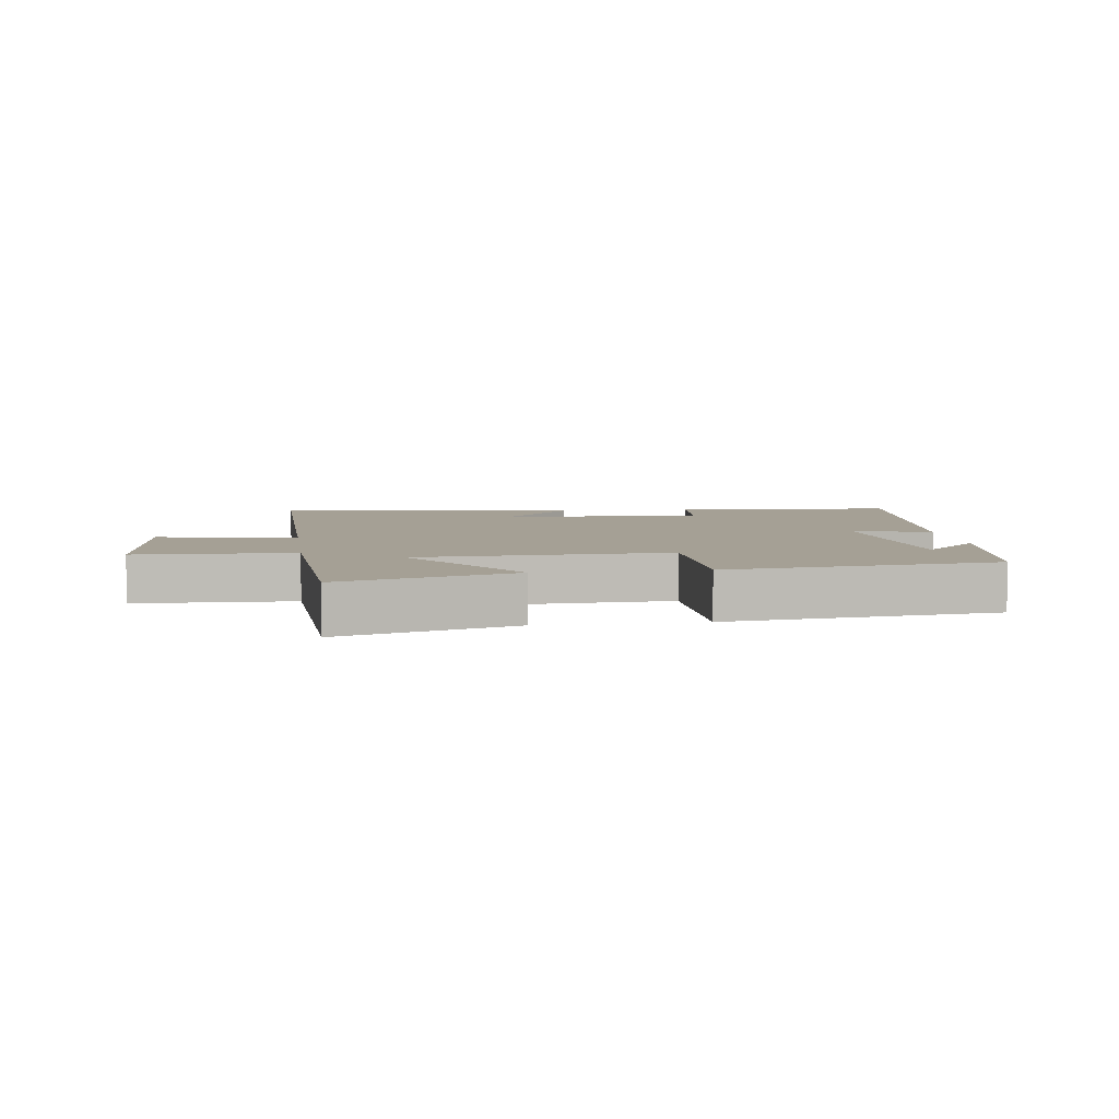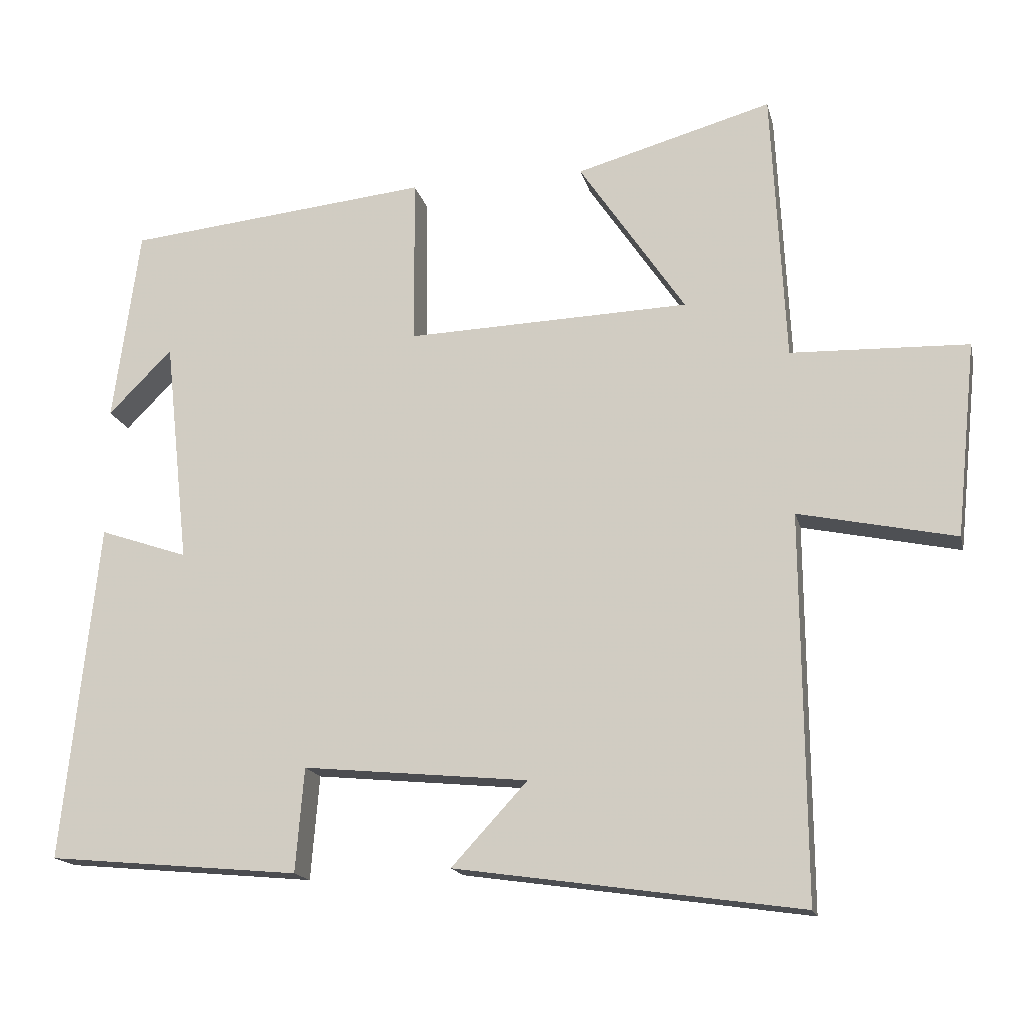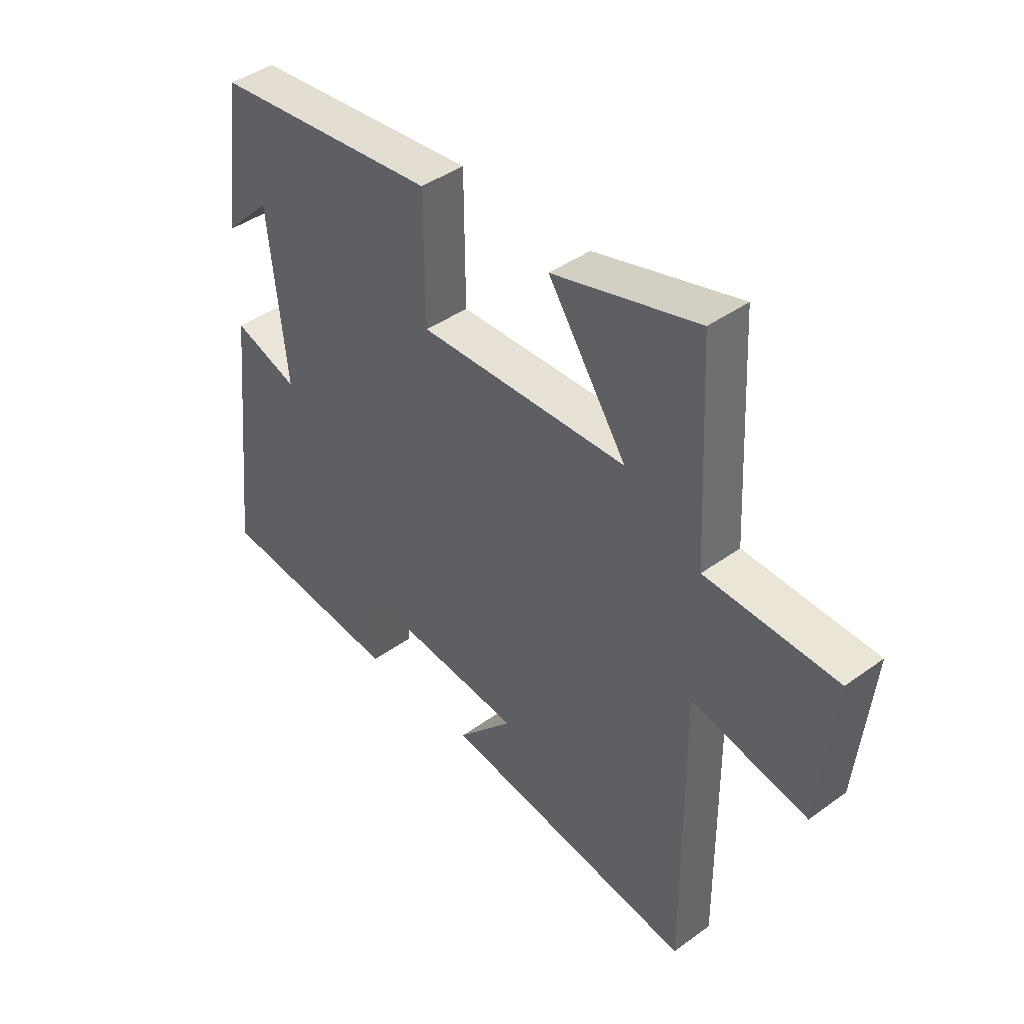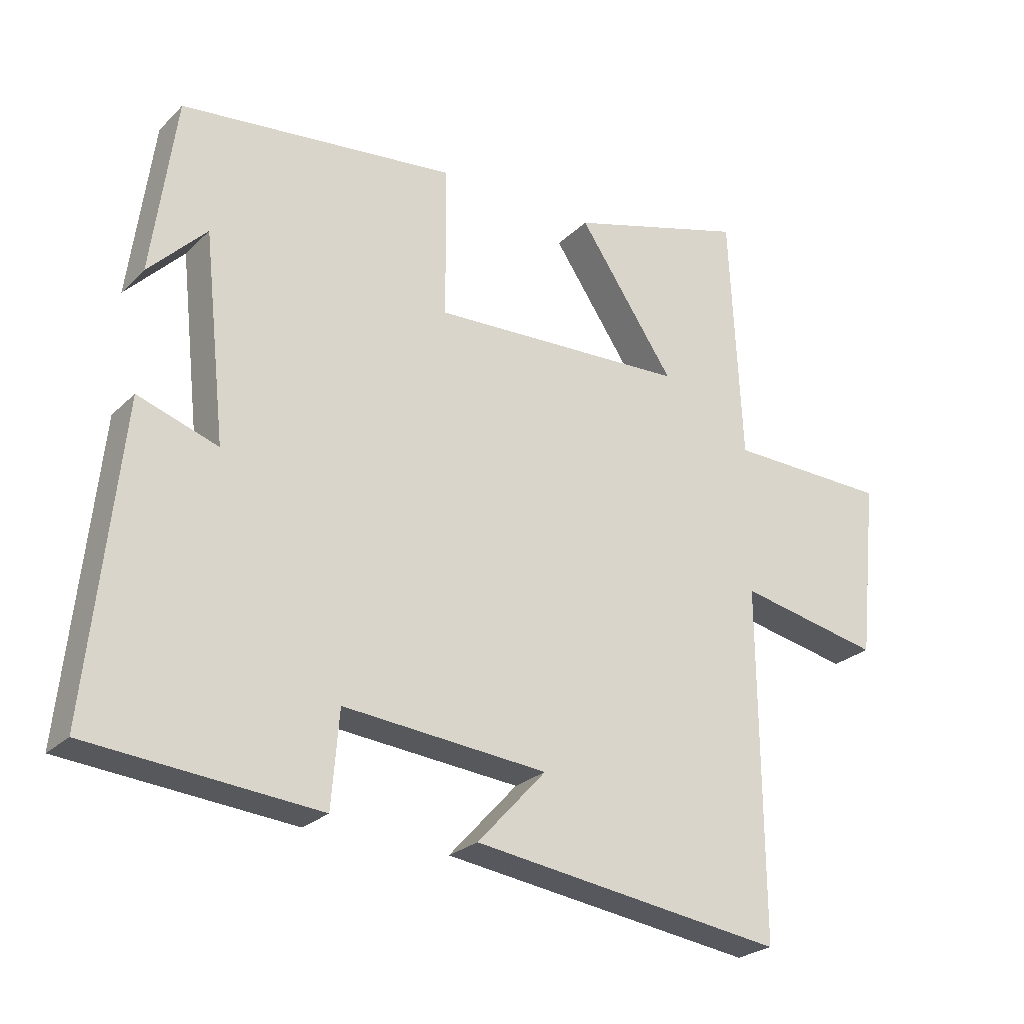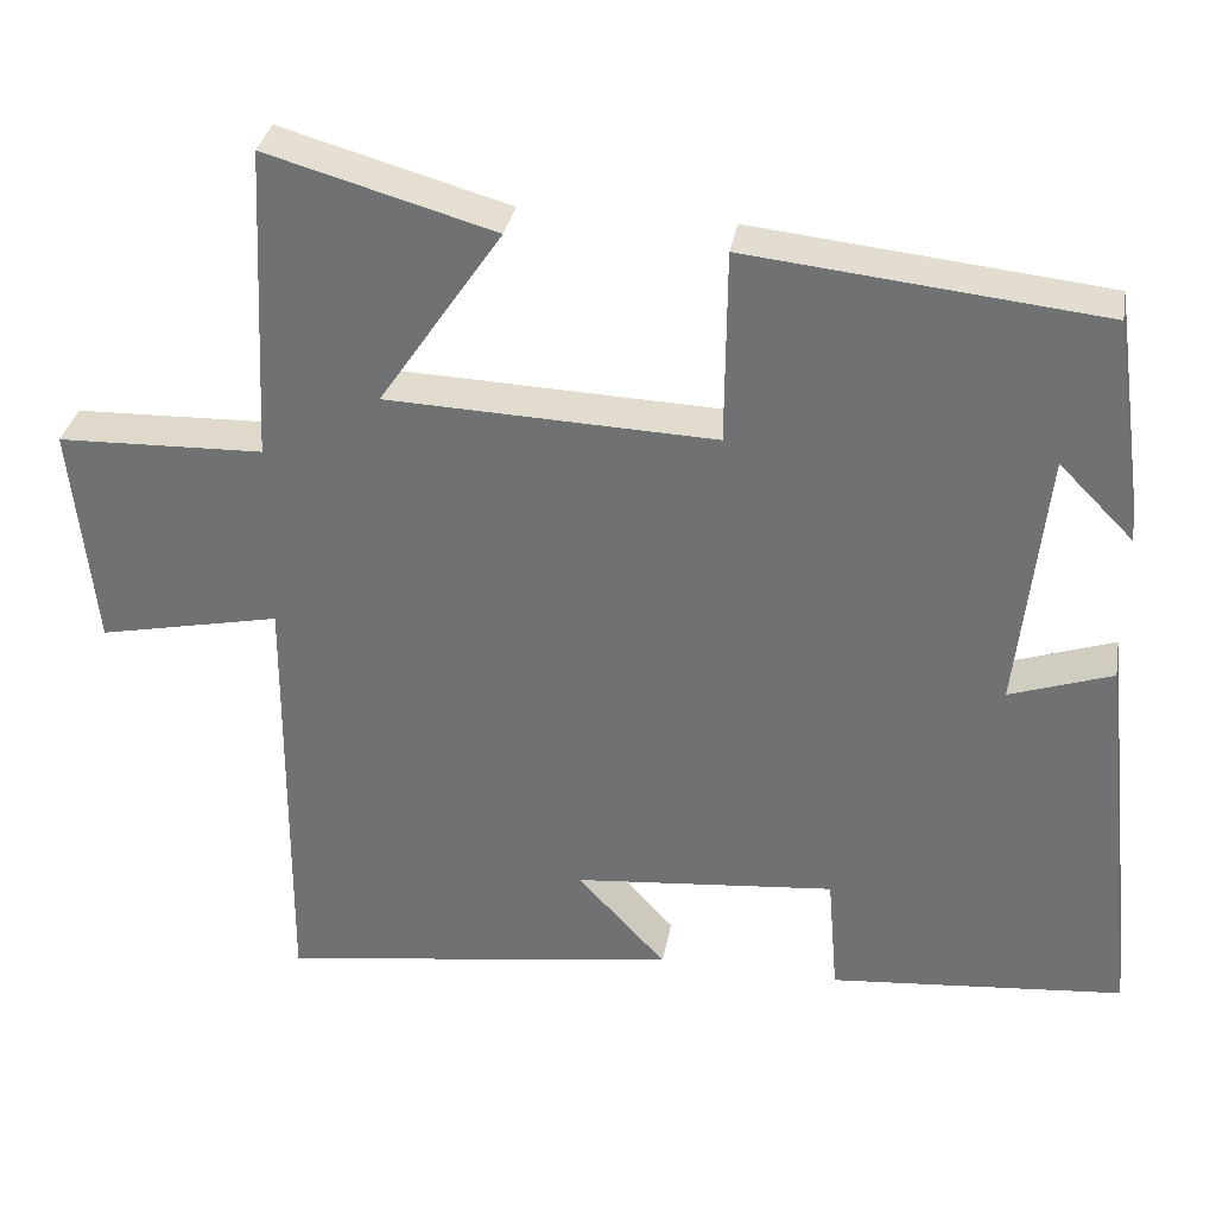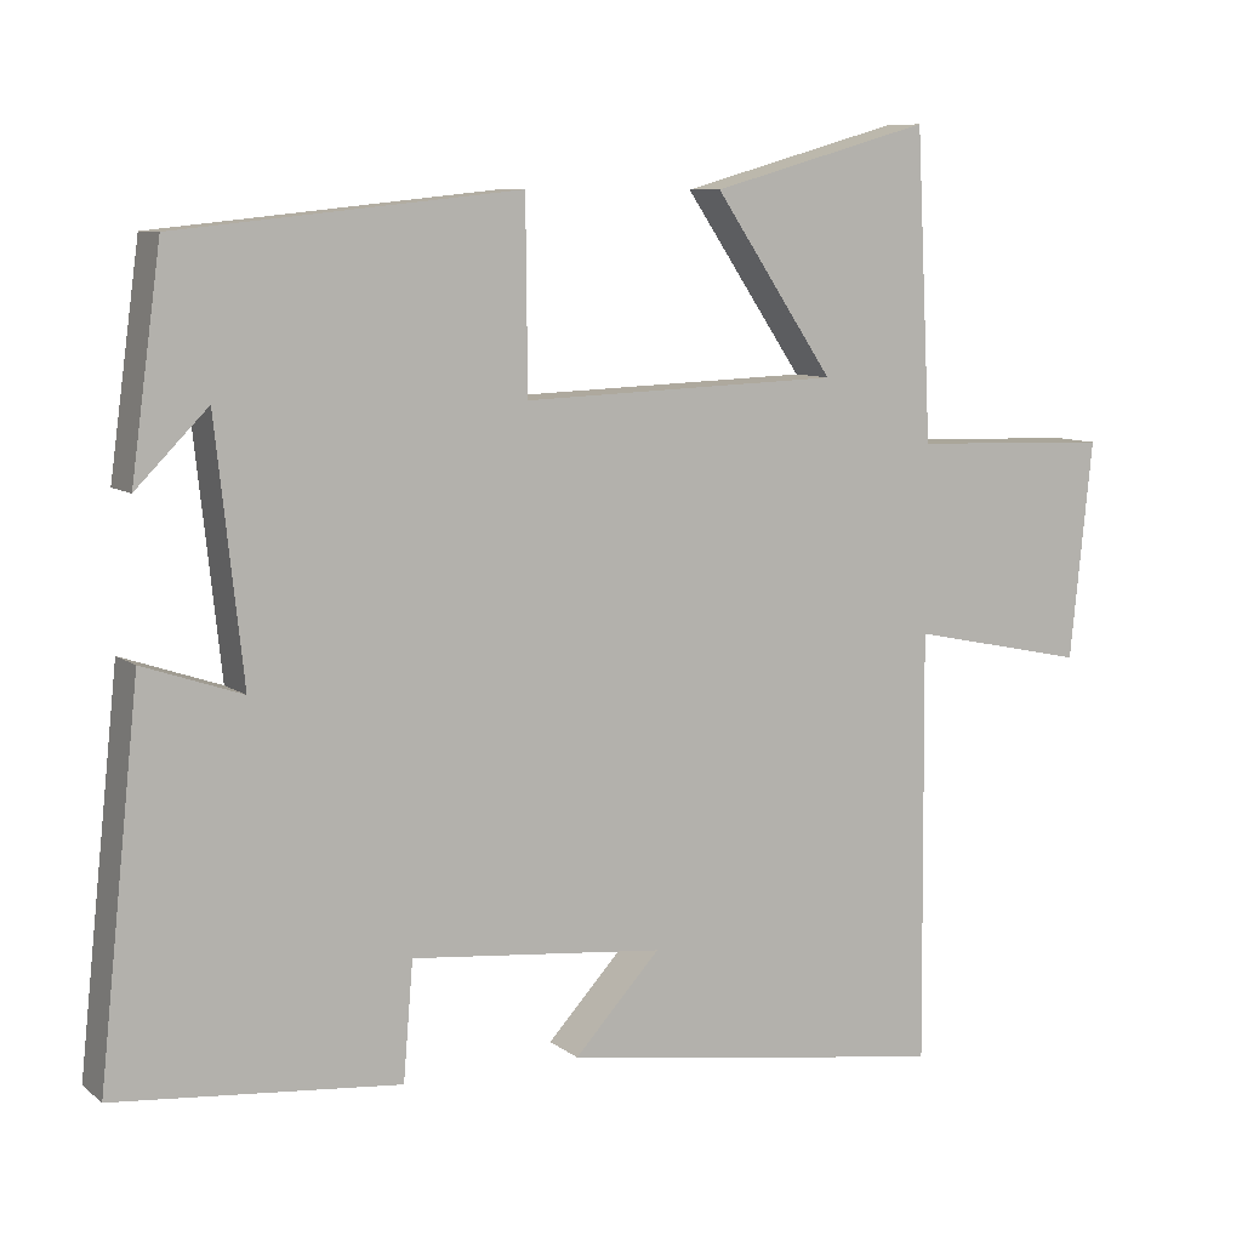
<metadata>
{"format":"obj","ext":"obj","renderer":"f3d","projection":"perspective","resolution":1024,"background":"white","views":[{"elev":5.9,"azim":-7.8,"up":"+Y"},{"elev":-16.5,"azim":-167.1,"up":"+Z"},{"elev":42.3,"azim":-130.9,"up":"+Z"},{"elev":-24.9,"azim":146.5,"up":"+Z"},{"elev":33.3,"azim":10.1,"up":"+Z"},{"elev":8.4,"azim":151.9,"up":"+Z"}]}
</metadata>
<code>
v -0.481 0.07 0.577
v -0.208 0.07 0.5
v -0.356 0.07 0.281
v 0.038 0.07 0.267
v 0.04 0.07 0.5
v 0.463 0.07 0.456
v 0.5 0.07 0.185
v 0.411 0.07 0.275
v 0.377 0.07 -0.039
v 0.5 0.07 0.003
v 0.55 0.07 -0.468
v 0.198 0.07 -0.5
v 0.186 0.07 -0.355
v -0.128 0.07 -0.385
v -0.022 0.07 -0.5
v -0.504 0.07 -0.569
v -0.5 0.07 -0.035
v -0.719 0.07 -0.081
v -0.747 0.07 0.189
v -0.5 0.07 0.197
v -0.481 0 0.577
v -0.208 0 0.5
v -0.356 0 0.281
v 0.038 0 0.267
v 0.04 0 0.5
v 0.463 0 0.456
v 0.5 0 0.185
v 0.411 0 0.275
v 0.377 0 -0.039
v 0.5 0 0.003
v 0.55 0 -0.468
v 0.198 0 -0.5
v 0.186 0 -0.355
v -0.128 0 -0.385
v -0.022 0 -0.5
v -0.504 0 -0.569
v -0.5 0 -0.035
v -0.719 0 -0.081
v -0.747 0 0.189
v -0.5 0 0.197
f 17 18 19 20
f 17 20 1
f 14 15 16 17
f 13 14 17
f 11 12 13
f 10 11 13
f 9 10 13
f 8 9 13 17
f 6 7 8
f 4 5 6 8
f 4 8 17
f 3 4 17
f 1 2 3
f 1 3 17
f 40 39 38 37
f 21 40 37
f 37 36 35 34
f 37 34 33
f 33 32 31
f 33 31 30
f 33 30 29
f 37 33 29 28
f 28 27 26
f 28 26 25 24
f 37 28 24
f 37 24 23
f 23 22 21
f 37 23 21
f 1 21 22 2
f 2 22 23 3
f 3 23 24 4
f 4 24 25 5
f 5 25 26 6
f 6 26 27 7
f 7 27 28 8
f 8 28 29 9
f 9 29 30 10
f 10 30 31 11
f 11 31 32 12
f 12 32 33 13
f 13 33 34 14
f 14 34 35 15
f 15 35 36 16
f 16 36 37 17
f 17 37 38 18
f 18 38 39 19
f 19 39 40 20
f 20 40 21 1

</code>
